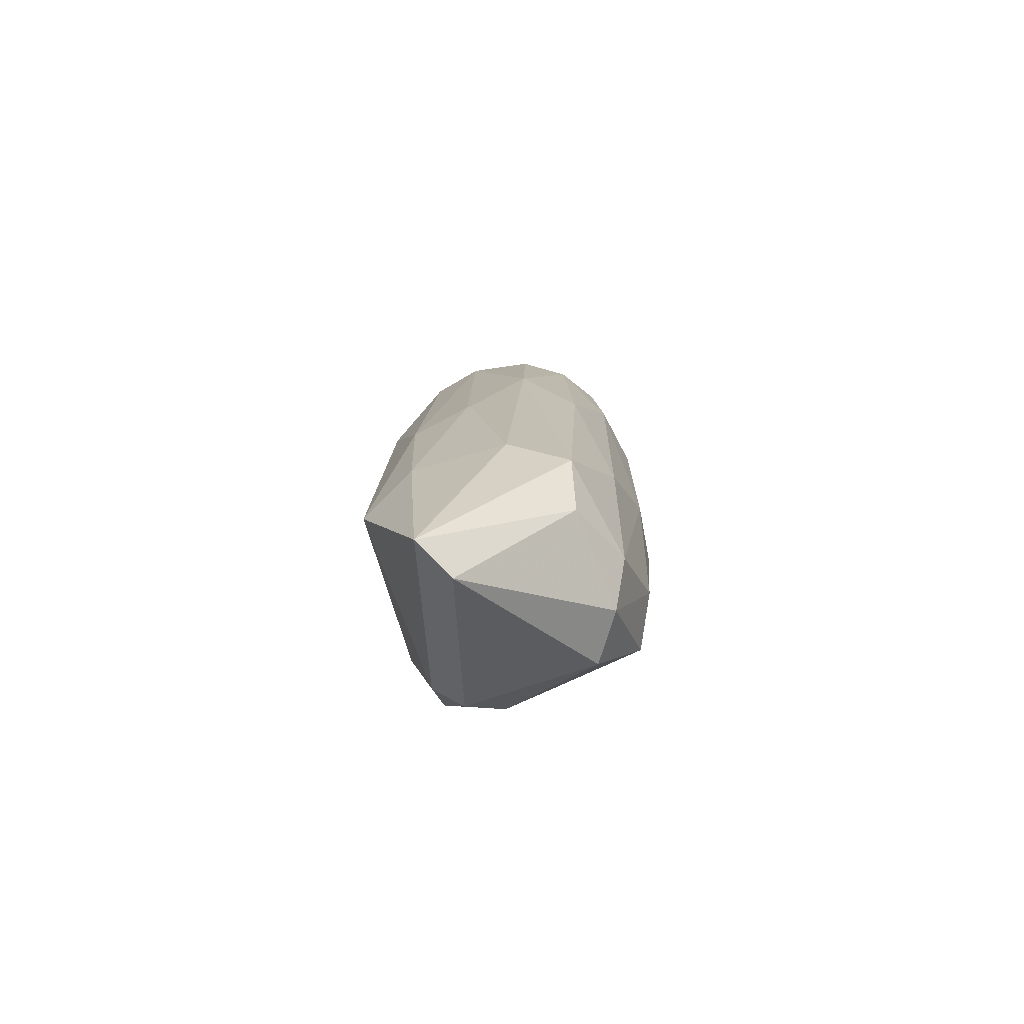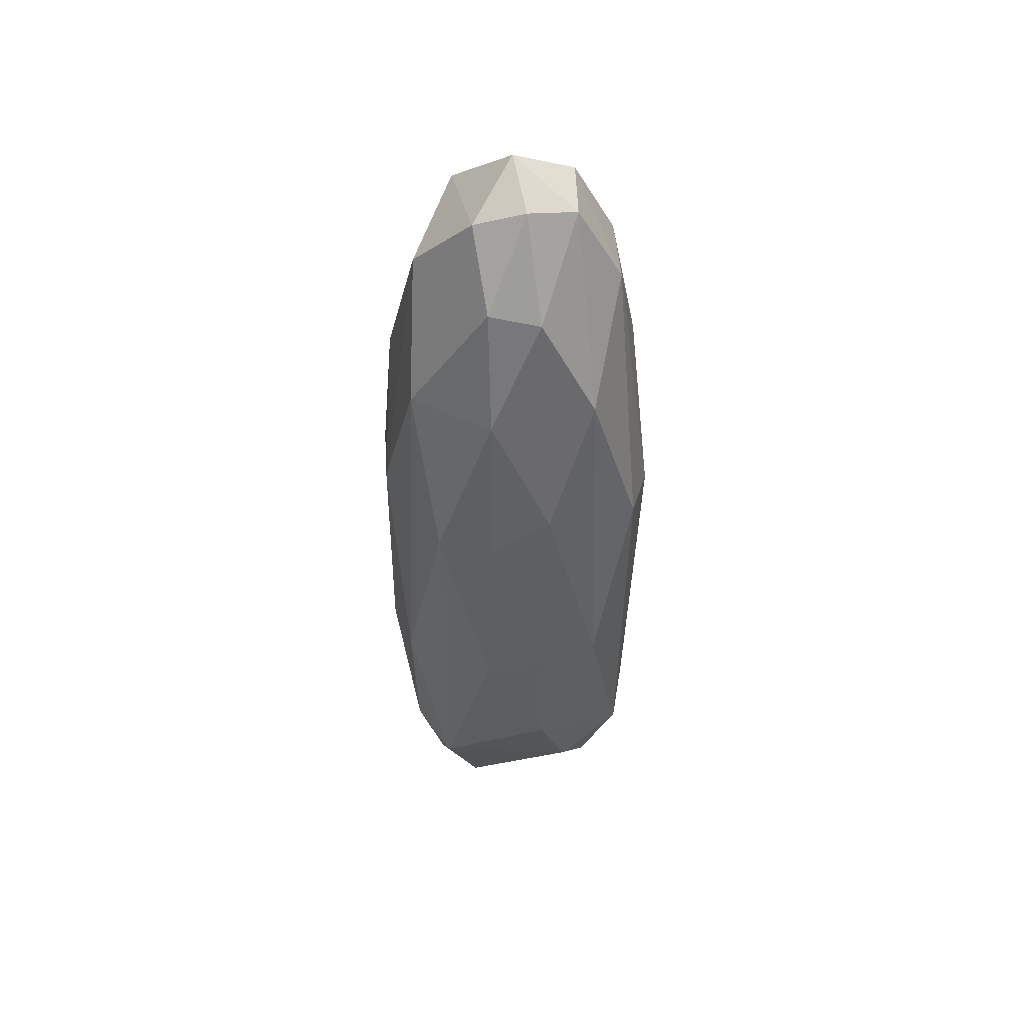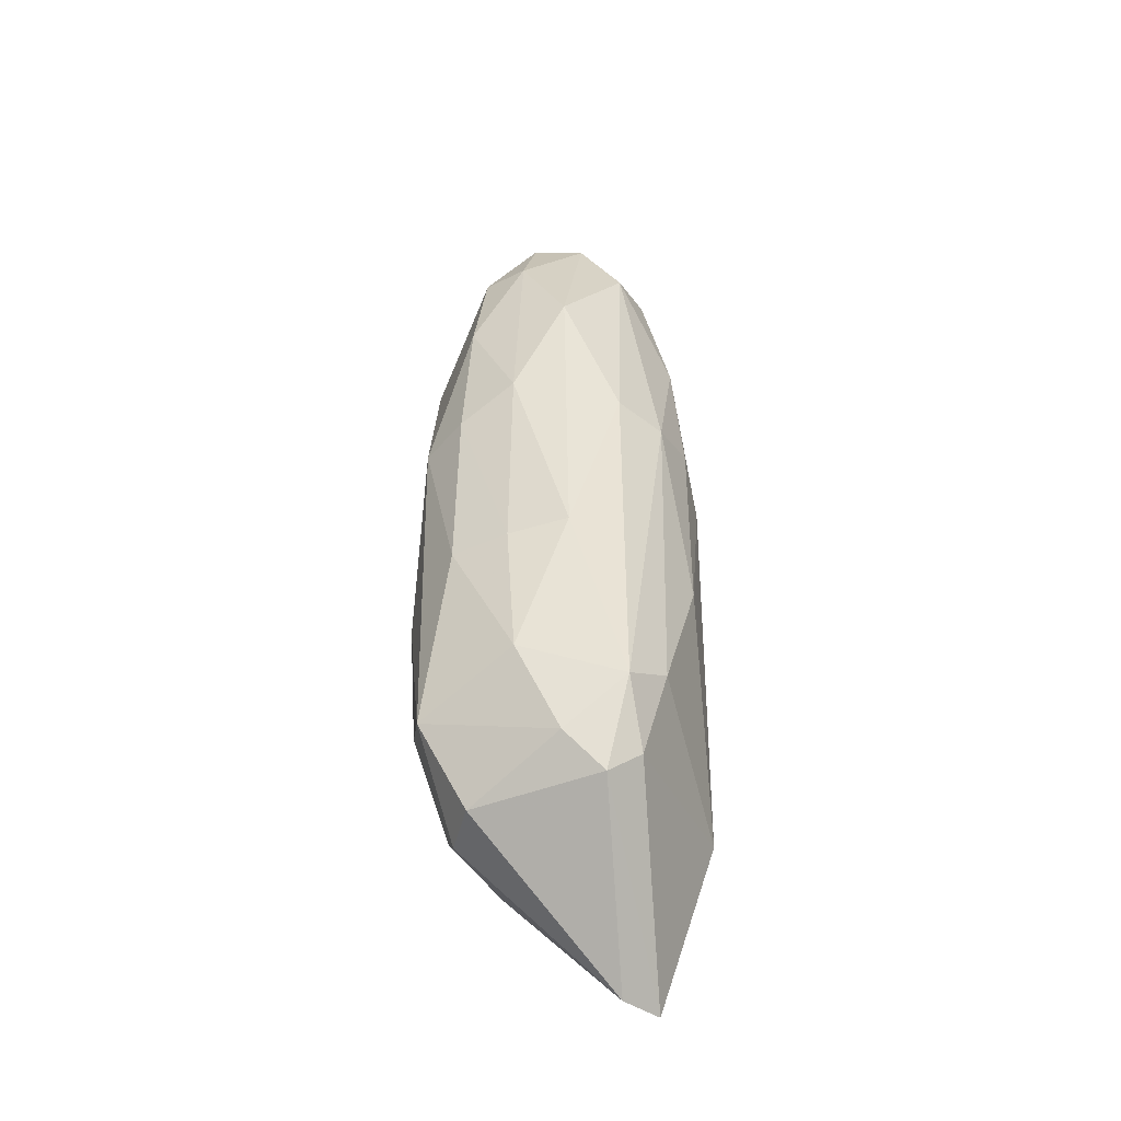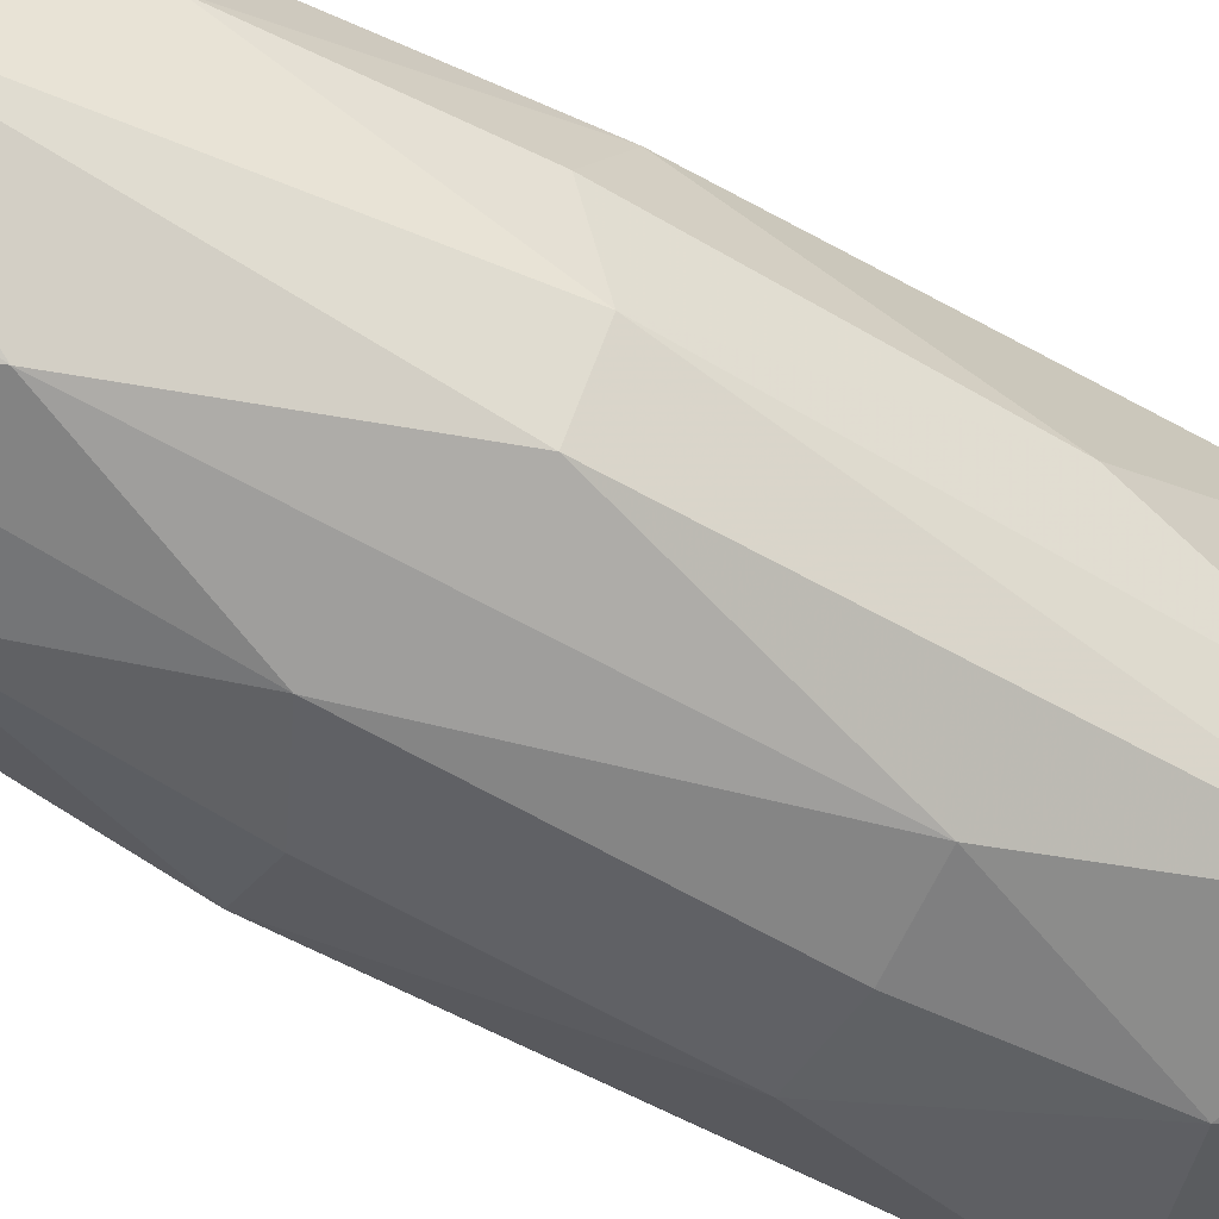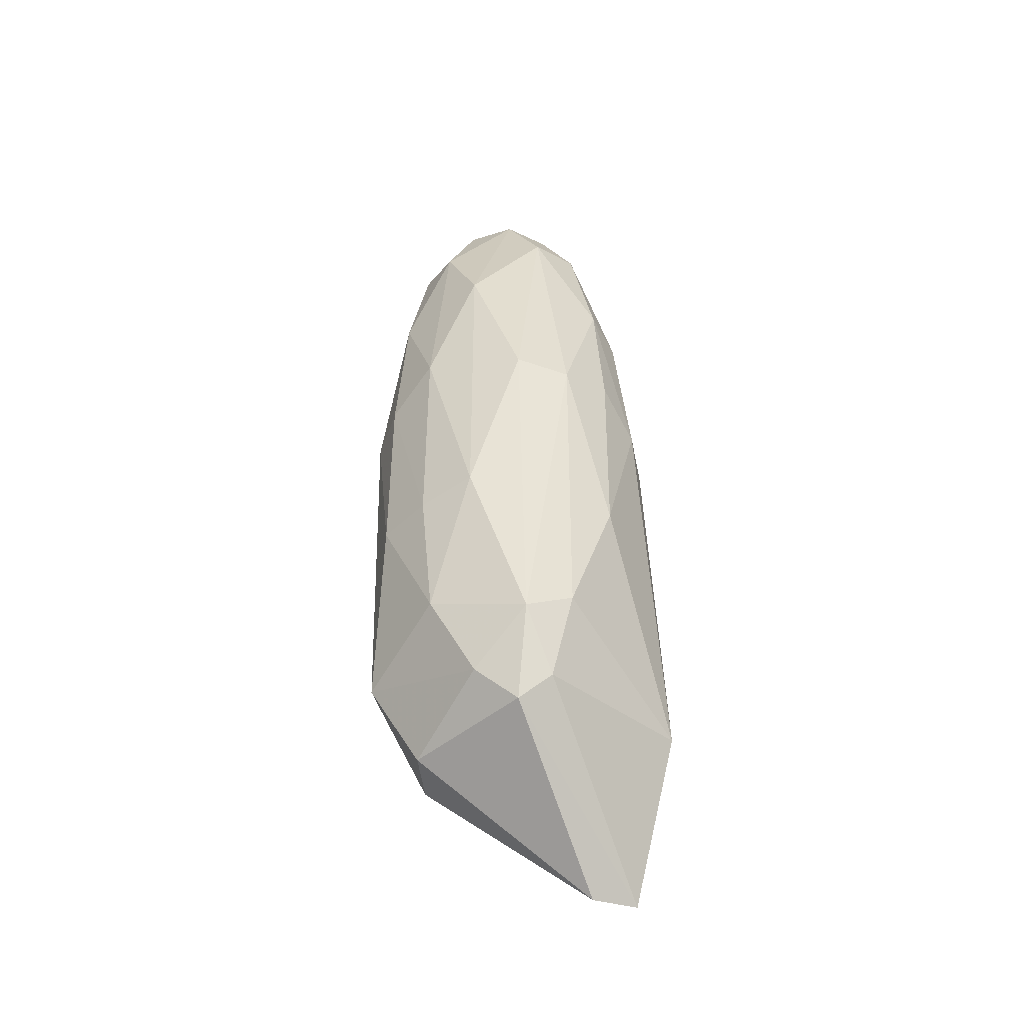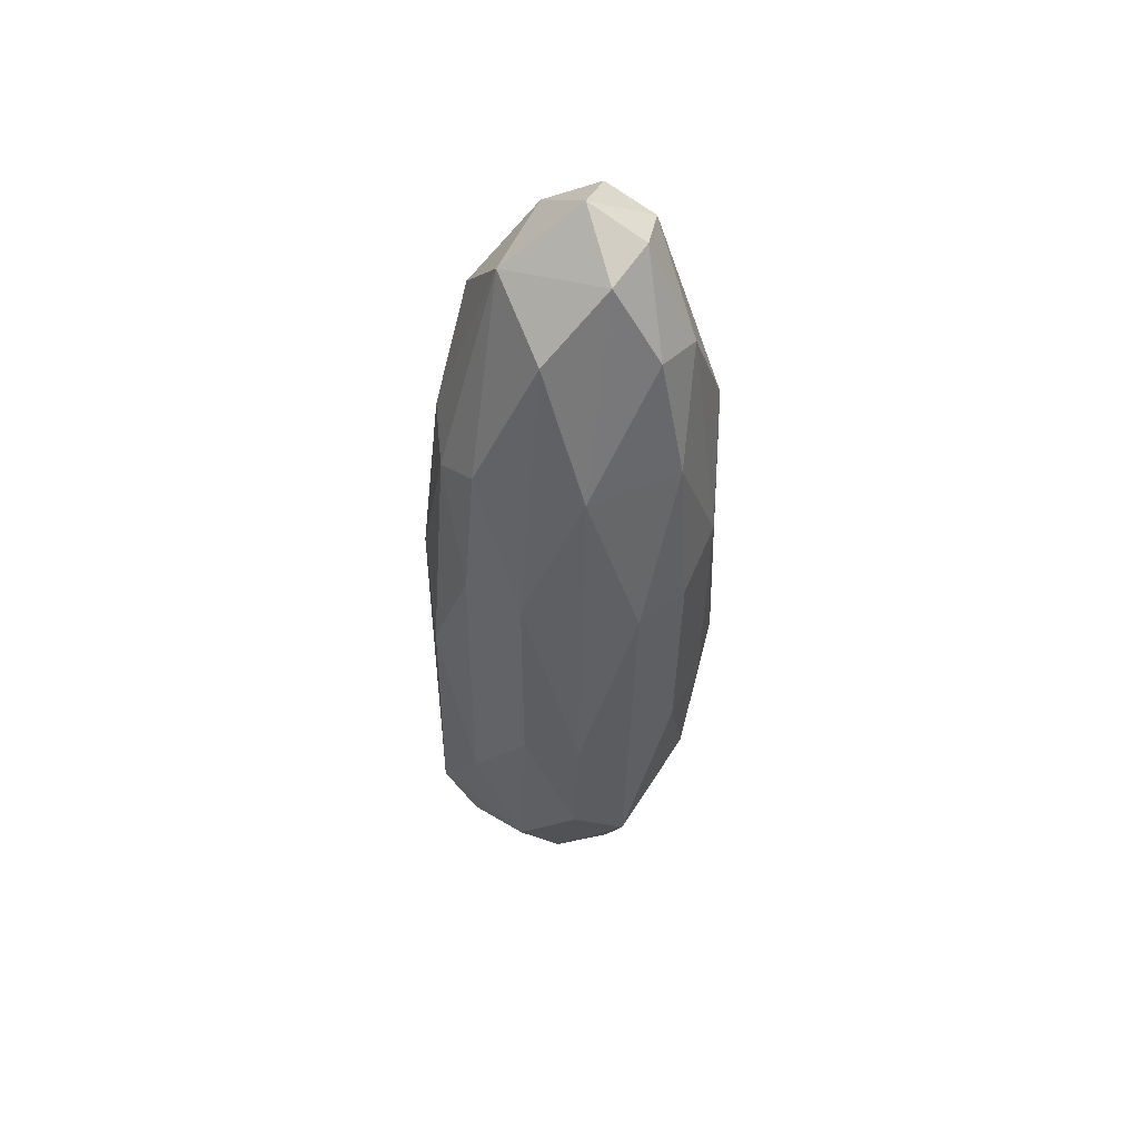
<metadata>
{"format":"obj","ext":"obj","renderer":"f3d","projection":"perspective","resolution":1024,"background":"white","views":[{"elev":-74.1,"azim":17.8,"up":"+Y"},{"elev":44.2,"azim":166.1,"up":"+Y"},{"elev":-46.1,"azim":-159.3,"up":"+Y"},{"elev":-56.1,"azim":-121.9,"up":"+Z"},{"elev":-46.2,"azim":-139.1,"up":"+Y"},{"elev":49.6,"azim":111.1,"up":"+Y"}]}
</metadata>
<code>
o convex_0
v -0.001782 3.703 -1.511
v -0.001782 -2.021 1.981
v -0.04808 -2.021 1.981
v -0.5136 -5.28 -1.278
v 1.86 -2.58 -0.02065
v -1.864 0.351 0.02625
v -0.607 -7.329 1.795
v 0.6497 4.633 0.6768
v 1.348 -4.628 -1.278
v -1.119 3.098 1.003
v 1.255 -4.861 1.515
v 1.581 2.213 -0.7654
v -1.352 -4.628 -1.231
v -1.445 -5.141 1.655
v -1.258 3.75 -0.7654
v 1.255 1.841 1.236
v -0.04808 0.5828 -1.883
v -0.09475 1.98 1.701
v -1.398 0.1179 -1.417
v 1.255 -5.791 -0.2533
v 0.04452 5.379 -0.1602
v 1.395 0.1179 -1.417
v 1.348 3.983 -0.1137
v 1.72 0.3046 0.7702
v -1.398 -0.114 1.422
v -0.001782 -2.347 -1.836
v -1.864 -2.394 -0.02065
v -0.6999 4.587 0.6768
v 0.6497 3.844 -1.324
v -0.3273 -7.375 1.236
v 0.743 -0.3007 1.795
v -1.305 -5.42 -0.6724
v 0.836 -5.792 -0.8585
v -1.352 3.983 -0.02065
v 0.743 0.1655 -1.79
v -1.771 -0.06761 0.7702
v 1.535 -5.326 0.2116
v -0.8396 -2.3 1.887
v -0.6999 2.306 -1.65
v -0.7929 -2.254 -1.743
v -1.771 0.07149 -0.7654
v 0.5101 -4.534 1.888
v 0.04452 3.75 1.329
v 1.767 -2.534 -0.7654
v -0.6533 4.821 -0.7654
v 1.86 0.2582 -0.02065
v -0.9329 -5.746 -0.905
v -1.631 -4.256 -0.6258
v 0.6964 4.82 -0.7189
v 1.674 -3.698 0.8168
v 1.395 -1.416 1.422
v -0.04808 -4.117 -1.65
v -0.7466 1.934 1.562
v -1.724 2.213 0.02625
v 1.162 -5.652 1.096
v 0.7893 -2.347 -1.743
v 1.581 2.12 0.6772
v 0.6964 2.26 1.515
v 0.6964 2.26 -1.65
v -0.7466 -4.58 1.934
v -1.584 2.12 0.6768
v -0.7929 5.007 -0.06718
v 1.674 -4.302 -0.6724
v 0.04452 5.007 -0.905
f 49 29 64
f 3 2 18
f 8 21 28
f 18 2 31
f 7 14 32
f 4 9 33
f 9 20 33
f 20 30 33
f 10 28 34
f 26 17 35
f 14 25 36
f 27 14 36
f 6 27 36
f 3 18 38
f 25 14 38
f 1 17 39
f 19 15 39
f 19 39 40
f 13 19 40
f 17 26 40
f 39 17 40
f 19 13 41
f 15 19 41
f 27 6 41
f 7 11 42
f 31 2 42
f 11 31 42
f 28 10 43
f 8 28 43
f 9 22 44
f 22 12 44
f 1 39 45
f 39 15 45
f 12 23 46
f 24 5 46
f 5 44 46
f 44 12 46
f 13 4 47
f 30 7 47
f 32 13 47
f 7 32 47
f 4 33 47
f 33 30 47
f 14 27 48
f 13 32 48
f 32 14 48
f 41 13 48
f 27 41 48
f 21 8 49
f 23 12 49
f 8 23 49
f 12 29 49
f 5 24 50
f 37 5 50
f 11 37 50
f 24 16 51
f 31 11 51
f 16 31 51
f 50 24 51
f 11 50 51
f 9 4 52
f 4 13 52
f 13 40 52
f 40 26 52
f 10 25 53
f 38 18 53
f 25 38 53
f 43 10 53
f 18 43 53
f 34 15 54
f 6 36 54
f 15 41 54
f 41 6 54
f 11 7 55
f 7 30 55
f 30 20 55
f 37 11 55
f 20 37 55
f 22 9 56
f 35 22 56
f 26 35 56
f 9 52 56
f 52 26 56
f 8 16 57
f 23 8 57
f 16 24 57
f 46 23 57
f 24 46 57
f 16 8 58
f 31 16 58
f 18 31 58
f 8 43 58
f 43 18 58
f 17 1 59
f 12 22 59
f 1 29 59
f 29 12 59
f 35 17 59
f 22 35 59
f 2 3 60
f 14 7 60
f 3 38 60
f 38 14 60
f 42 2 60
f 7 42 60
f 25 10 61
f 10 34 61
f 36 25 61
f 34 54 61
f 54 36 61
f 28 21 62
f 15 34 62
f 34 28 62
f 21 45 62
f 45 15 62
f 20 9 63
f 5 37 63
f 37 20 63
f 44 5 63
f 9 44 63
f 29 1 64
f 45 21 64
f 1 45 64
f 21 49 64

</code>
